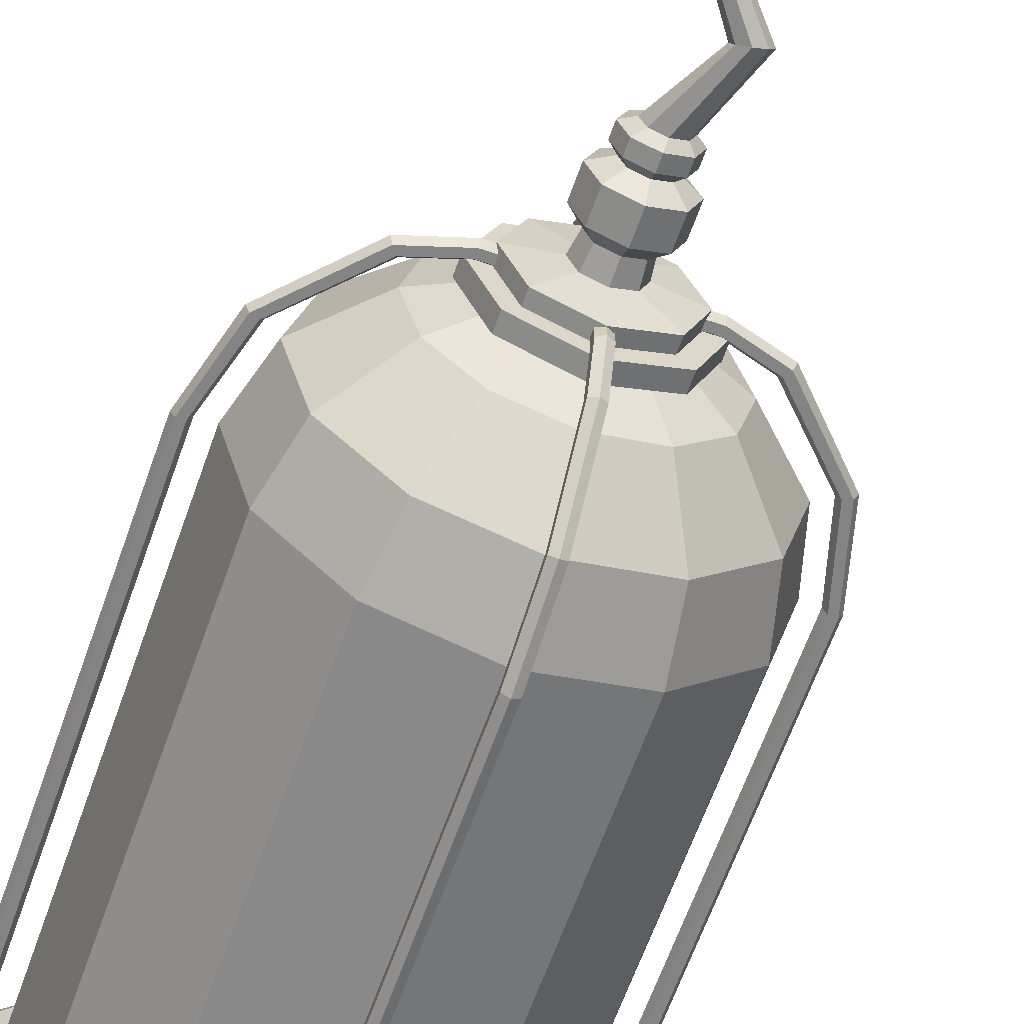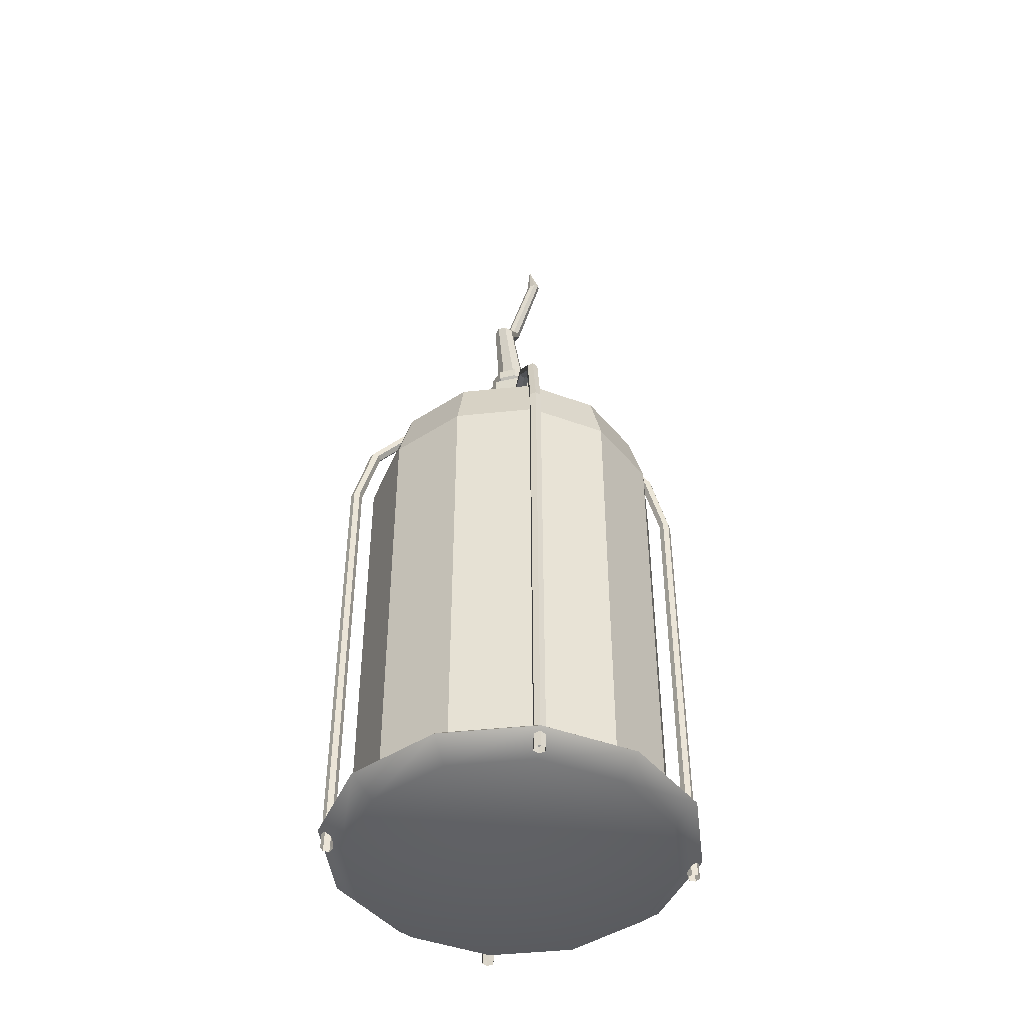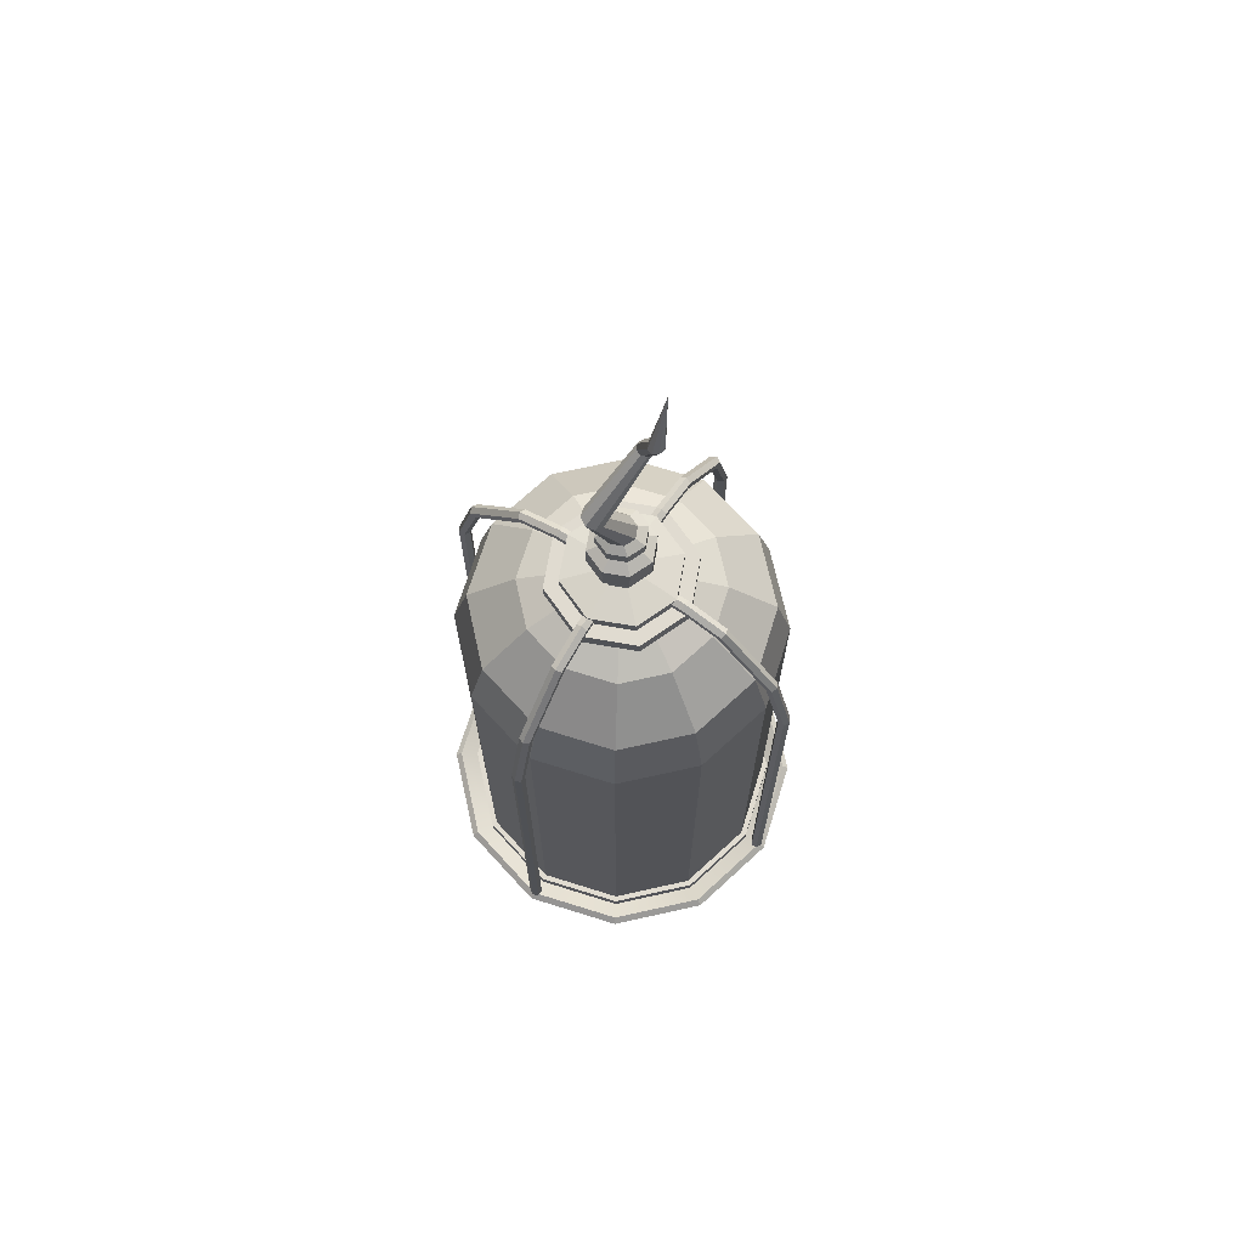
<metadata>
{"format":"obj","ext":"obj","renderer":"f3d","projection":"perspective","resolution":1024,"background":"white","views":[{"elev":-61.5,"azim":160.9,"up":"+Z"},{"elev":-45.4,"azim":-98.0,"up":"+Y"},{"elev":70.0,"azim":-57.6,"up":"+Y"}]}
</metadata>
<code>
v -0.7127 0 -0.02151
v -0.6888 0 -0.02151
v -0.6769 0 -0
v -0.6888 0 0.02151
v -0.7127 0 0.02151
v -0.7247 0 -0
v -0.7128 1.885 -0.02155
v -0.6887 1.887 -0.02155
v -0.6766 1.888 -0
v -0.6887 1.887 0.02155
v -0.7128 1.885 0.02155
v -0.7249 1.884 -0
v -0.6412 2.156 -0.02162
v -0.6184 2.146 -0.02162
v -0.607 2.142 -0
v -0.6184 2.146 0.02162
v -0.6412 2.156 0.02162
v -0.6526 2.16 -0
v -0.4205 2.388 -0.02165
v -0.4064 2.367 -0.02165
v -0.3993 2.357 -0
v -0.4064 2.367 0.02165
v -0.4205 2.388 0.02165
v -0.4275 2.398 -0
v -0.2594 2.437 -0.02159
v -0.2615 2.411 -0.02159
v -0.2626 2.399 -0
v -0.2615 2.411 0.02159
v -0.2594 2.437 0.02159
v -0.2583 2.449 -0
v 0 2.437 -0.02152
v 0 2.412 -0.02152
v 0 2.399 -0
v 0 2.412 0.02152
v 0 2.437 0.02152
v 0 2.449 -0
v 0.7127 0 -0.02151
v 0.6888 0 -0.02151
v 0.6769 0 -0
v 0.6888 0 0.02151
v 0.7127 0 0.02151
v 0.7247 0 -0
v 0.7128 1.885 -0.02155
v 0.6887 1.887 -0.02155
v 0.6766 1.888 -0
v 0.6887 1.887 0.02155
v 0.7128 1.885 0.02155
v 0.7249 1.884 -0
v 0.6412 2.156 -0.02162
v 0.6184 2.146 -0.02162
v 0.607 2.142 -0
v 0.6184 2.146 0.02162
v 0.6412 2.156 0.02162
v 0.6526 2.16 -0
v 0.4205 2.388 -0.02165
v 0.4064 2.367 -0.02165
v 0.3993 2.357 -0
v 0.4064 2.367 0.02165
v 0.4205 2.388 0.02165
v 0.4275 2.398 -0
v 0.2594 2.437 -0.02159
v 0.2615 2.411 -0.02159
v 0.2626 2.399 -0
v 0.2615 2.411 0.02159
v 0.2594 2.437 0.02159
v 0.2583 2.449 -0
v 0.02151 0 -0.7127
v 0.02151 0 -0.6888
v 0 0 -0.6769
v -0.02151 0 -0.6888
v -0.02151 0 -0.7127
v 0 0 -0.7247
v 0.02155 1.885 -0.7128
v 0.02155 1.887 -0.6887
v 0 1.888 -0.6766
v -0.02155 1.887 -0.6887
v -0.02155 1.885 -0.7128
v 0 1.884 -0.7249
v 0.02162 2.156 -0.6412
v 0.02162 2.146 -0.6184
v 0 2.142 -0.607
v -0.02162 2.146 -0.6184
v -0.02162 2.156 -0.6412
v 0 2.16 -0.6526
v 0.02165 2.388 -0.4205
v 0.02165 2.367 -0.4064
v 0 2.357 -0.3993
v -0.02165 2.367 -0.4064
v -0.02165 2.388 -0.4205
v 0 2.398 -0.4275
v 0.02159 2.437 -0.2594
v 0.02159 2.411 -0.2615
v 0 2.399 -0.2626
v -0.02159 2.411 -0.2615
v -0.02159 2.437 -0.2594
v 0 2.449 -0.2583
v 0.02152 2.437 -0
v 0.02152 2.412 -0
v 0 2.399 -0
v -0.02152 2.412 -0
v -0.02152 2.437 -0
v 0 2.449 -0
v 0.02151 0 0.7127
v 0.02151 0 0.6888
v 0 0 0.6769
v -0.02151 0 0.6888
v -0.02151 0 0.7127
v 0 0 0.7247
v 0.02155 1.885 0.7128
v 0.02155 1.887 0.6887
v 0 1.888 0.6766
v -0.02155 1.887 0.6887
v -0.02155 1.885 0.7128
v 0 1.884 0.7249
v 0.02162 2.156 0.6412
v 0.02162 2.146 0.6184
v 0 2.142 0.607
v -0.02162 2.146 0.6184
v -0.02162 2.156 0.6412
v 0 2.16 0.6526
v 0.02165 2.388 0.4205
v 0.02165 2.367 0.4064
v 0 2.357 0.3993
v -0.02165 2.367 0.4064
v -0.02165 2.388 0.4205
v 0 2.398 0.4275
v 0.02159 2.437 0.2594
v 0.02159 2.411 0.2615
v 0 2.399 0.2626
v -0.02159 2.411 0.2615
v -0.02159 2.437 0.2594
v 0 2.449 0.2583
v -0.2005 2.351 -0.2005
v -0.2836 2.351 -0
v -0.2005 2.351 0.2005
v 0 2.351 0.2836
v 0.2005 2.351 0.2005
v 0.2836 2.351 -0
v 0.2005 2.351 -0.2005
v 0 2.351 -0.2836
v -0.2005 2.407 -0.2005
v -0.2836 2.407 -0
v -0.2005 2.407 0.2005
v 0 2.407 0.2836
v 0.2005 2.407 0.2005
v 0.2836 2.407 -0
v 0.2005 2.407 -0.2005
v 0 2.407 -0.2836
v 0 2.351 -0
v -0.1597 2.407 -0.1597
v -0.2259 2.407 -0
v -0.1597 2.407 0.1597
v 0 2.407 0.2259
v 0.1597 2.407 0.1597
v 0.2259 2.407 -0
v 0.1597 2.407 -0.1597
v 0 2.407 -0.2259
v -0.1597 2.452 -0.1597
v -0.2259 2.452 -0
v -0.1597 2.452 0.1597
v 0 2.452 0.2259
v 0.1597 2.452 0.1597
v 0.2259 2.452 -0
v 0.1597 2.452 -0.1597
v 0 2.452 -0.2259
v -0.06269 2.47 -0.06269
v -0.08866 2.47 -0
v -0.06269 2.47 0.06269
v 1e-06 2.47 0.08866
v 0.0627 2.47 0.06269
v 0.08866 2.47 -0
v 0.0627 2.47 -0.06269
v 1e-06 2.47 -0.08866
v -0.05709 2.536 -0.05591
v -0.08025 2.536 -0
v -0.05709 2.536 0.05591
v -0.001182 2.536 0.07906
v 0.05473 2.536 0.05591
v 0.07788 2.536 -0
v 0.05473 2.536 -0.05591
v -0.001182 2.536 -0.07907
v -0.08971 2.577 -0.08853
v -0.1264 2.577 -0
v -0.08971 2.577 0.08853
v -0.001182 2.577 0.1252
v 0.08735 2.577 0.08853
v 0.124 2.577 -0
v 0.08735 2.577 -0.08853
v -0.001182 2.577 -0.1252
v -0.08971 2.671 -0.08853
v -0.1264 2.671 -0
v -0.08971 2.671 0.08853
v -0.001182 2.671 0.1252
v 0.08735 2.671 0.08853
v 0.124 2.671 -0
v 0.08735 2.671 -0.08853
v -0.001182 2.671 -0.1252
v -0.04843 2.704 -0.04725
v -0.068 2.704 -0
v -0.04843 2.704 0.04725
v -0.001182 2.704 0.06681
v 0.04606 2.704 0.04725
v 0.06563 2.704 -0
v 0.04606 2.704 -0.04725
v -0.001182 2.704 -0.06681
v -0.06759 2.729 -0.06641
v -0.09509 2.729 -0
v -0.06759 2.729 0.0664
v -0.001182 2.729 0.09391
v 0.06522 2.729 0.0664
v 0.09273 2.729 -0
v 0.06522 2.729 -0.06641
v -0.001182 2.729 -0.09391
v -0.06759 2.774 -0.06641
v -0.09509 2.774 -0
v -0.06759 2.774 0.0664
v -0.001182 2.774 0.09391
v 0.06522 2.774 0.0664
v 0.09273 2.774 -0
v 0.06522 2.774 -0.06641
v -0.001182 2.774 -0.09391
v -0.04848 2.796 -0.04745
v -0.06634 2.796 -0.004321
v -0.04848 2.796 0.03881
v -0.005344 2.796 0.05668
v 0.03779 2.796 0.03881
v 0.05565 2.796 -0.004321
v 0.03779 2.796 -0.04745
v -0.005344 2.796 -0.06532
v -0.1196 3.036 -0.08267
v -0.1376 3.03 -0.0529
v -0.1295 3.019 -0.02124
v -0.09987 3.008 -0.006221
v -0.0662 3.005 -0.01665
v -0.04816 3.01 -0.04642
v -0.05632 3.022 -0.07808
v -0.0859 3.033 -0.0931
v 0.08545 3.273 -0.001545
v 0.07634 3.273 0.02043
v 0.08545 3.273 0.04241
v 0.1074 3.273 0.05151
v 0.1294 3.273 0.04241
v 0.1385 3.273 0.02043
v 0.1294 3.273 -0.001545
v 0.1074 3.273 -0.01065
v -0.003772 3.553 0.09261
v -0.01265 3.558 0.1141
v -0.003677 3.565 0.1343
v 0.01789 3.571 0.1416
v 0.03941 3.572 0.1315
v 0.04828 3.567 0.11
v 0.03931 3.56 0.08978
v 0.01775 3.554 0.08256
v 0.08378 3.782 0.1066
v 0.5585 0 -0.3224
v 0.3224 0 -0.5585
v 0 0 -0.6449
v -0.3224 0 -0.5585
v -0.5585 0 -0.3224
v -0.6449 0 -0
v -0.5585 0 0.3224
v -0.3224 0 0.5585
v 0 0 0.6449
v 0.3224 0 0.5585
v 0.5585 0 0.3224
v 0.6449 0 -0
v 0.5585 0.05044 -0.3224
v 0.3224 0.05044 -0.5585
v 0 0.05044 -0.6449
v -0.3224 0.05044 -0.5585
v -0.5585 0.05044 -0.3224
v -0.6449 0.05044 -0
v -0.5585 0.05044 0.3224
v -0.3224 0.05044 0.5585
v 0 0.05044 0.6449
v 0.3224 0.05044 0.5585
v 0.5585 0.05044 0.3224
v 0.6449 0.05044 -0
v 0 0 -0
v 0.6406 0.07567 -0.3699
v 0.3699 0.07567 -0.6406
v 0.3579 0.09618 -0.62
v 0.62 0.09618 -0.3579
v 0 0.07567 -0.7397
v 0 0.09618 -0.7159
v -0.3699 0.07567 -0.6406
v -0.3579 0.09618 -0.62
v -0.6406 0.07567 -0.3699
v -0.62 0.09618 -0.3579
v -0.7397 0.07567 -0
v -0.7159 0.09618 -0
v -0.6406 0.07567 0.3699
v -0.62 0.09618 0.3579
v -0.3699 0.07567 0.6406
v -0.3579 0.09618 0.62
v 0 0.07567 0.7397
v 0 0.09618 0.7159
v 0.3699 0.07567 0.6406
v 0.3579 0.09618 0.62
v 0.6406 0.07567 0.3699
v 0.62 0.09618 0.3579
v 0.7397 0.07567 -0
v 0.7159 0.09618 -0
v 0.4924 0.05044 -0.2843
v 0.2843 0.05044 -0.4924
v 0 0.05044 -0
v 0 0.05044 -0.5686
v -0.2843 0.05044 -0.4924
v -0.4924 0.05044 -0.2843
v -0.5686 0.05044 -0
v -0.4924 0.05044 0.2843
v -0.2843 0.05044 0.4924
v 0 0.05044 0.5686
v 0.2843 0.05044 0.4924
v 0.4924 0.05044 0.2843
v 0.5686 0.05044 -0
v 0.5585 0.1009 -0.3224
v 0.3224 0.1009 -0.5585
v 0.2843 0.1009 -0.4924
v 0.4924 0.1009 -0.2843
v 0 0.1009 -0.6449
v 0 0.1009 -0.5686
v -0.3224 0.1009 -0.5585
v -0.2843 0.1009 -0.4924
v -0.5585 0.1009 -0.3224
v -0.4924 0.1009 -0.2843
v -0.6449 0.1009 -0
v -0.5686 0.1009 -0
v -0.5585 0.1009 0.3224
v -0.4924 0.1009 0.2843
v -0.3224 0.1009 0.5585
v -0.2843 0.1009 0.4924
v 0 0.1009 0.6449
v 0 0.1009 0.5686
v 0.3224 0.1009 0.5585
v 0.2843 0.1009 0.4924
v 0.5585 0.1009 0.3224
v 0.4924 0.1009 0.2843
v 0.6449 0.1009 -0
v 0.5686 0.1009 -0
f 1 7 8 2
f 2 8 9 3
f 3 9 10 4
f 4 10 11 5
f 5 11 12 6
f 6 12 7 1
f 7 13 14 8
f 8 14 15 9
f 9 15 16 10
f 10 16 17 11
f 11 17 18 12
f 12 18 13 7
f 13 19 20 14
f 14 20 21 15
f 15 21 22 16
f 16 22 23 17
f 17 23 24 18
f 18 24 19 13
f 19 25 26 20
f 20 26 27 21
f 21 27 28 22
f 22 28 29 23
f 23 29 30 24
f 24 30 25 19
f 25 31 32 26
f 26 32 33 27
f 27 33 34 28
f 28 34 35 29
f 29 35 36 30
f 30 36 31 25
f 37 38 44 43
f 38 39 45 44
f 39 40 46 45
f 40 41 47 46
f 41 42 48 47
f 42 37 43 48
f 43 44 50 49
f 44 45 51 50
f 45 46 52 51
f 46 47 53 52
f 47 48 54 53
f 48 43 49 54
f 49 50 56 55
f 50 51 57 56
f 51 52 58 57
f 52 53 59 58
f 53 54 60 59
f 54 49 55 60
f 55 56 62 61
f 56 57 63 62
f 57 58 64 63
f 58 59 65 64
f 59 60 66 65
f 60 55 61 66
f 61 62 32 31
f 62 63 33 32
f 63 64 34 33
f 64 65 35 34
f 65 66 36 35
f 66 61 31 36
f 67 73 74 68
f 68 74 75 69
f 69 75 76 70
f 70 76 77 71
f 71 77 78 72
f 72 78 73 67
f 73 79 80 74
f 74 80 81 75
f 75 81 82 76
f 76 82 83 77
f 77 83 84 78
f 78 84 79 73
f 79 85 86 80
f 80 86 87 81
f 81 87 88 82
f 82 88 89 83
f 83 89 90 84
f 84 90 85 79
f 85 91 92 86
f 86 92 93 87
f 87 93 94 88
f 88 94 95 89
f 89 95 96 90
f 90 96 91 85
f 91 97 98 92
f 92 98 99 93
f 93 99 100 94
f 94 100 101 95
f 95 101 102 96
f 96 102 97 91
f 103 104 110 109
f 104 105 111 110
f 105 106 112 111
f 106 107 113 112
f 107 108 114 113
f 108 103 109 114
f 109 110 116 115
f 110 111 117 116
f 111 112 118 117
f 112 113 119 118
f 113 114 120 119
f 114 109 115 120
f 115 116 122 121
f 116 117 123 122
f 117 118 124 123
f 118 119 125 124
f 119 120 126 125
f 120 115 121 126
f 121 122 128 127
f 122 123 129 128
f 123 124 130 129
f 124 125 131 130
f 125 126 132 131
f 126 121 127 132
f 127 128 98 97
f 128 129 99 98
f 129 130 100 99
f 130 131 101 100
f 131 132 102 101
f 132 127 97 102
f 133 134 142 141
f 134 135 143 142
f 135 136 144 143
f 136 137 145 144
f 137 138 146 145
f 138 139 147 146
f 139 140 148 147
f 140 133 141 148
f 134 133 149
f 135 134 149
f 136 135 149
f 137 136 149
f 138 137 149
f 139 138 149
f 140 139 149
f 133 140 149
f 141 142 151 150
f 142 143 152 151
f 143 144 153 152
f 144 145 154 153
f 145 146 155 154
f 146 147 156 155
f 147 148 157 156
f 148 141 150 157
f 150 151 159 158
f 151 152 160 159
f 152 153 161 160
f 153 154 162 161
f 154 155 163 162
f 155 156 164 163
f 156 157 165 164
f 157 150 158 165
f 158 159 167 166
f 159 160 168 167
f 160 161 169 168
f 161 162 170 169
f 162 163 171 170
f 163 164 172 171
f 164 165 173 172
f 165 158 166 173
f 166 167 175 174
f 167 168 176 175
f 168 169 177 176
f 169 170 178 177
f 170 171 179 178
f 171 172 180 179
f 172 173 181 180
f 173 166 174 181
f 174 175 183 182
f 175 176 184 183
f 176 177 185 184
f 177 178 186 185
f 178 179 187 186
f 179 180 188 187
f 180 181 189 188
f 181 174 182 189
f 182 183 191 190
f 183 184 192 191
f 184 185 193 192
f 185 186 194 193
f 186 187 195 194
f 187 188 196 195
f 188 189 197 196
f 189 182 190 197
f 190 191 199 198
f 191 192 200 199
f 192 193 201 200
f 193 194 202 201
f 194 195 203 202
f 195 196 204 203
f 196 197 205 204
f 197 190 198 205
f 198 199 207 206
f 199 200 208 207
f 200 201 209 208
f 201 202 210 209
f 202 203 211 210
f 203 204 212 211
f 204 205 213 212
f 205 198 206 213
f 206 207 215 214
f 207 208 216 215
f 208 209 217 216
f 209 210 218 217
f 210 211 219 218
f 211 212 220 219
f 212 213 221 220
f 213 206 214 221
f 214 215 223 222
f 215 216 224 223
f 216 217 225 224
f 217 218 226 225
f 218 219 227 226
f 219 220 228 227
f 220 221 229 228
f 221 214 222 229
f 222 223 231 230
f 223 224 232 231
f 224 225 233 232
f 225 226 234 233
f 226 227 235 234
f 227 228 236 235
f 228 229 237 236
f 229 222 230 237
f 230 231 239 238
f 231 232 240 239
f 232 233 241 240
f 233 234 242 241
f 234 235 243 242
f 235 236 244 243
f 236 237 245 244
f 237 230 238 245
f 238 239 247 246
f 239 240 248 247
f 240 241 249 248
f 241 242 250 249
f 242 243 251 250
f 243 244 252 251
f 244 245 253 252
f 245 238 246 253
f 246 247 254
f 247 248 254
f 248 249 254
f 249 250 254
f 250 251 254
f 251 252 254
f 252 253 254
f 253 246 254
f 280 281 282 283
f 281 284 285 282
f 284 286 287 285
f 286 288 289 287
f 288 290 291 289
f 290 292 293 291
f 292 294 295 293
f 294 296 297 295
f 296 298 299 297
f 298 300 301 299
f 300 302 303 301
f 302 280 283 303
f 256 255 279
f 257 256 279
f 258 257 279
f 259 258 279
f 260 259 279
f 261 260 279
f 262 261 279
f 263 262 279
f 264 263 279
f 265 264 279
f 266 265 279
f 255 266 279
f 304 305 306
f 305 307 306
f 307 308 306
f 308 309 306
f 309 310 306
f 310 311 306
f 311 312 306
f 312 313 306
f 313 314 306
f 314 315 306
f 315 316 306
f 316 304 306
f 255 256 281 280
f 268 267 283 282
f 256 257 284 281
f 269 268 282 285
f 257 258 286 284
f 270 269 285 287
f 258 259 288 286
f 271 270 287 289
f 259 260 290 288
f 272 271 289 291
f 260 261 292 290
f 273 272 291 293
f 261 262 294 292
f 274 273 293 295
f 262 263 296 294
f 275 274 295 297
f 263 264 298 296
f 276 275 297 299
f 264 265 300 298
f 277 276 299 301
f 265 266 302 300
f 278 277 301 303
f 266 255 280 302
f 267 278 303 283
f 317 318 319 320
f 318 321 322 319
f 321 323 324 322
f 323 325 326 324
f 325 327 328 326
f 327 329 330 328
f 329 331 332 330
f 331 333 334 332
f 333 335 336 334
f 335 337 338 336
f 337 339 340 338
f 339 317 320 340
f 267 268 318 317
f 305 304 320 319
f 268 269 321 318
f 307 305 319 322
f 269 270 323 321
f 308 307 322 324
f 270 271 325 323
f 309 308 324 326
f 271 272 327 325
f 310 309 326 328
f 272 273 329 327
f 311 310 328 330
f 273 274 331 329
f 312 311 330 332
f 274 275 333 331
f 313 312 332 334
f 275 276 335 333
f 314 313 334 336
f 276 277 337 335
f 315 314 336 338
f 277 278 339 337
f 316 315 338 340
f 278 267 317 339
f 304 316 340 320
v 0.5395 0.1009 -0.3115
v 0.3115 0.1009 -0.5395
v 0.3121 1.89 -0.5406
v 0.5406 1.89 -0.3121
v 0 0.1009 -0.623
v 0 1.89 -0.6243
v -0.3115 0.1009 -0.5395
v -0.3121 1.89 -0.5406
v -0.5395 0.1009 -0.3115
v -0.5406 1.89 -0.3121
v -0.623 0.1009 -0
v -0.6243 1.89 -0
v -0.5395 0.1009 0.3115
v -0.5406 1.89 0.3121
v -0.3115 0.1009 0.5395
v -0.3121 1.89 0.5406
v 0 0.1009 0.623
v -0 1.89 0.6243
v 0.3115 0.1009 0.5395
v 0.3121 1.89 0.5406
v 0.5395 0.1009 0.3115
v 0.5406 1.89 0.3121
v 0.623 0.1009 -0
v 0.6243 1.89 -0
v 0.164 2.379 -0.09471
v 0.09471 2.379 -0.164
v -0 2.381 -0
v -0 2.379 -0.1894
v -0.09471 2.379 -0.164
v -0.164 2.379 -0.09471
v -0.1894 2.379 -0
v -0.164 2.379 0.09471
v -0.09471 2.379 0.164
v -0 2.379 0.1894
v 0.09471 2.379 0.164
v 0.164 2.379 0.09471
v 0.1894 2.379 -0
v 0.2821 2.112 -0.4886
v 0.4886 2.112 -0.2821
v 0 2.112 -0.5641
v -0.2821 2.112 -0.4886
v -0.4886 2.112 -0.2821
v -0.5641 2.112 -0
v -0.4886 2.112 0.2821
v -0.2821 2.112 0.4886
v -0 2.112 0.5641
v 0.2821 2.112 0.4886
v 0.4886 2.112 0.2821
v 0.5641 2.112 -0
v 0.1891 2.295 -0.3274
v 0.3274 2.295 -0.1891
v 0 2.295 -0.3781
v -0.1891 2.295 -0.3274
v -0.3274 2.295 -0.1891
v -0.3781 2.295 -0
v -0.3274 2.295 0.189
v -0.1891 2.295 0.3274
v -0 2.295 0.3781
v 0.1891 2.295 0.3274
v 0.3274 2.295 0.189
v 0.3781 2.295 -0
f 341 342 343 344
f 342 345 346 343
f 345 347 348 346
f 347 349 350 348
f 349 351 352 350
f 351 353 354 352
f 353 355 356 354
f 355 357 358 356
f 357 359 360 358
f 359 361 362 360
f 361 363 364 362
f 363 341 344 364
f 365 366 367
f 366 368 367
f 368 369 367
f 369 370 367
f 370 371 367
f 371 372 367
f 372 373 367
f 373 374 367
f 374 375 367
f 375 376 367
f 376 377 367
f 377 365 367
f 344 343 378 379
f 343 346 380 378
f 346 348 381 380
f 348 350 382 381
f 350 352 383 382
f 352 354 384 383
f 354 356 385 384
f 356 358 386 385
f 358 360 387 386
f 360 362 388 387
f 362 364 389 388
f 364 344 379 389
f 379 378 390 391
f 378 380 392 390
f 380 381 393 392
f 381 382 394 393
f 382 383 395 394
f 383 384 396 395
f 384 385 397 396
f 385 386 398 397
f 386 387 399 398
f 387 388 400 399
f 388 389 401 400
f 389 379 391 401
f 391 390 366 365
f 390 392 368 366
f 392 393 369 368
f 393 394 370 369
f 394 395 371 370
f 395 396 372 371
f 396 397 373 372
f 397 398 374 373
f 398 399 375 374
f 399 400 376 375
f 400 401 377 376
f 401 391 365 377

</code>
